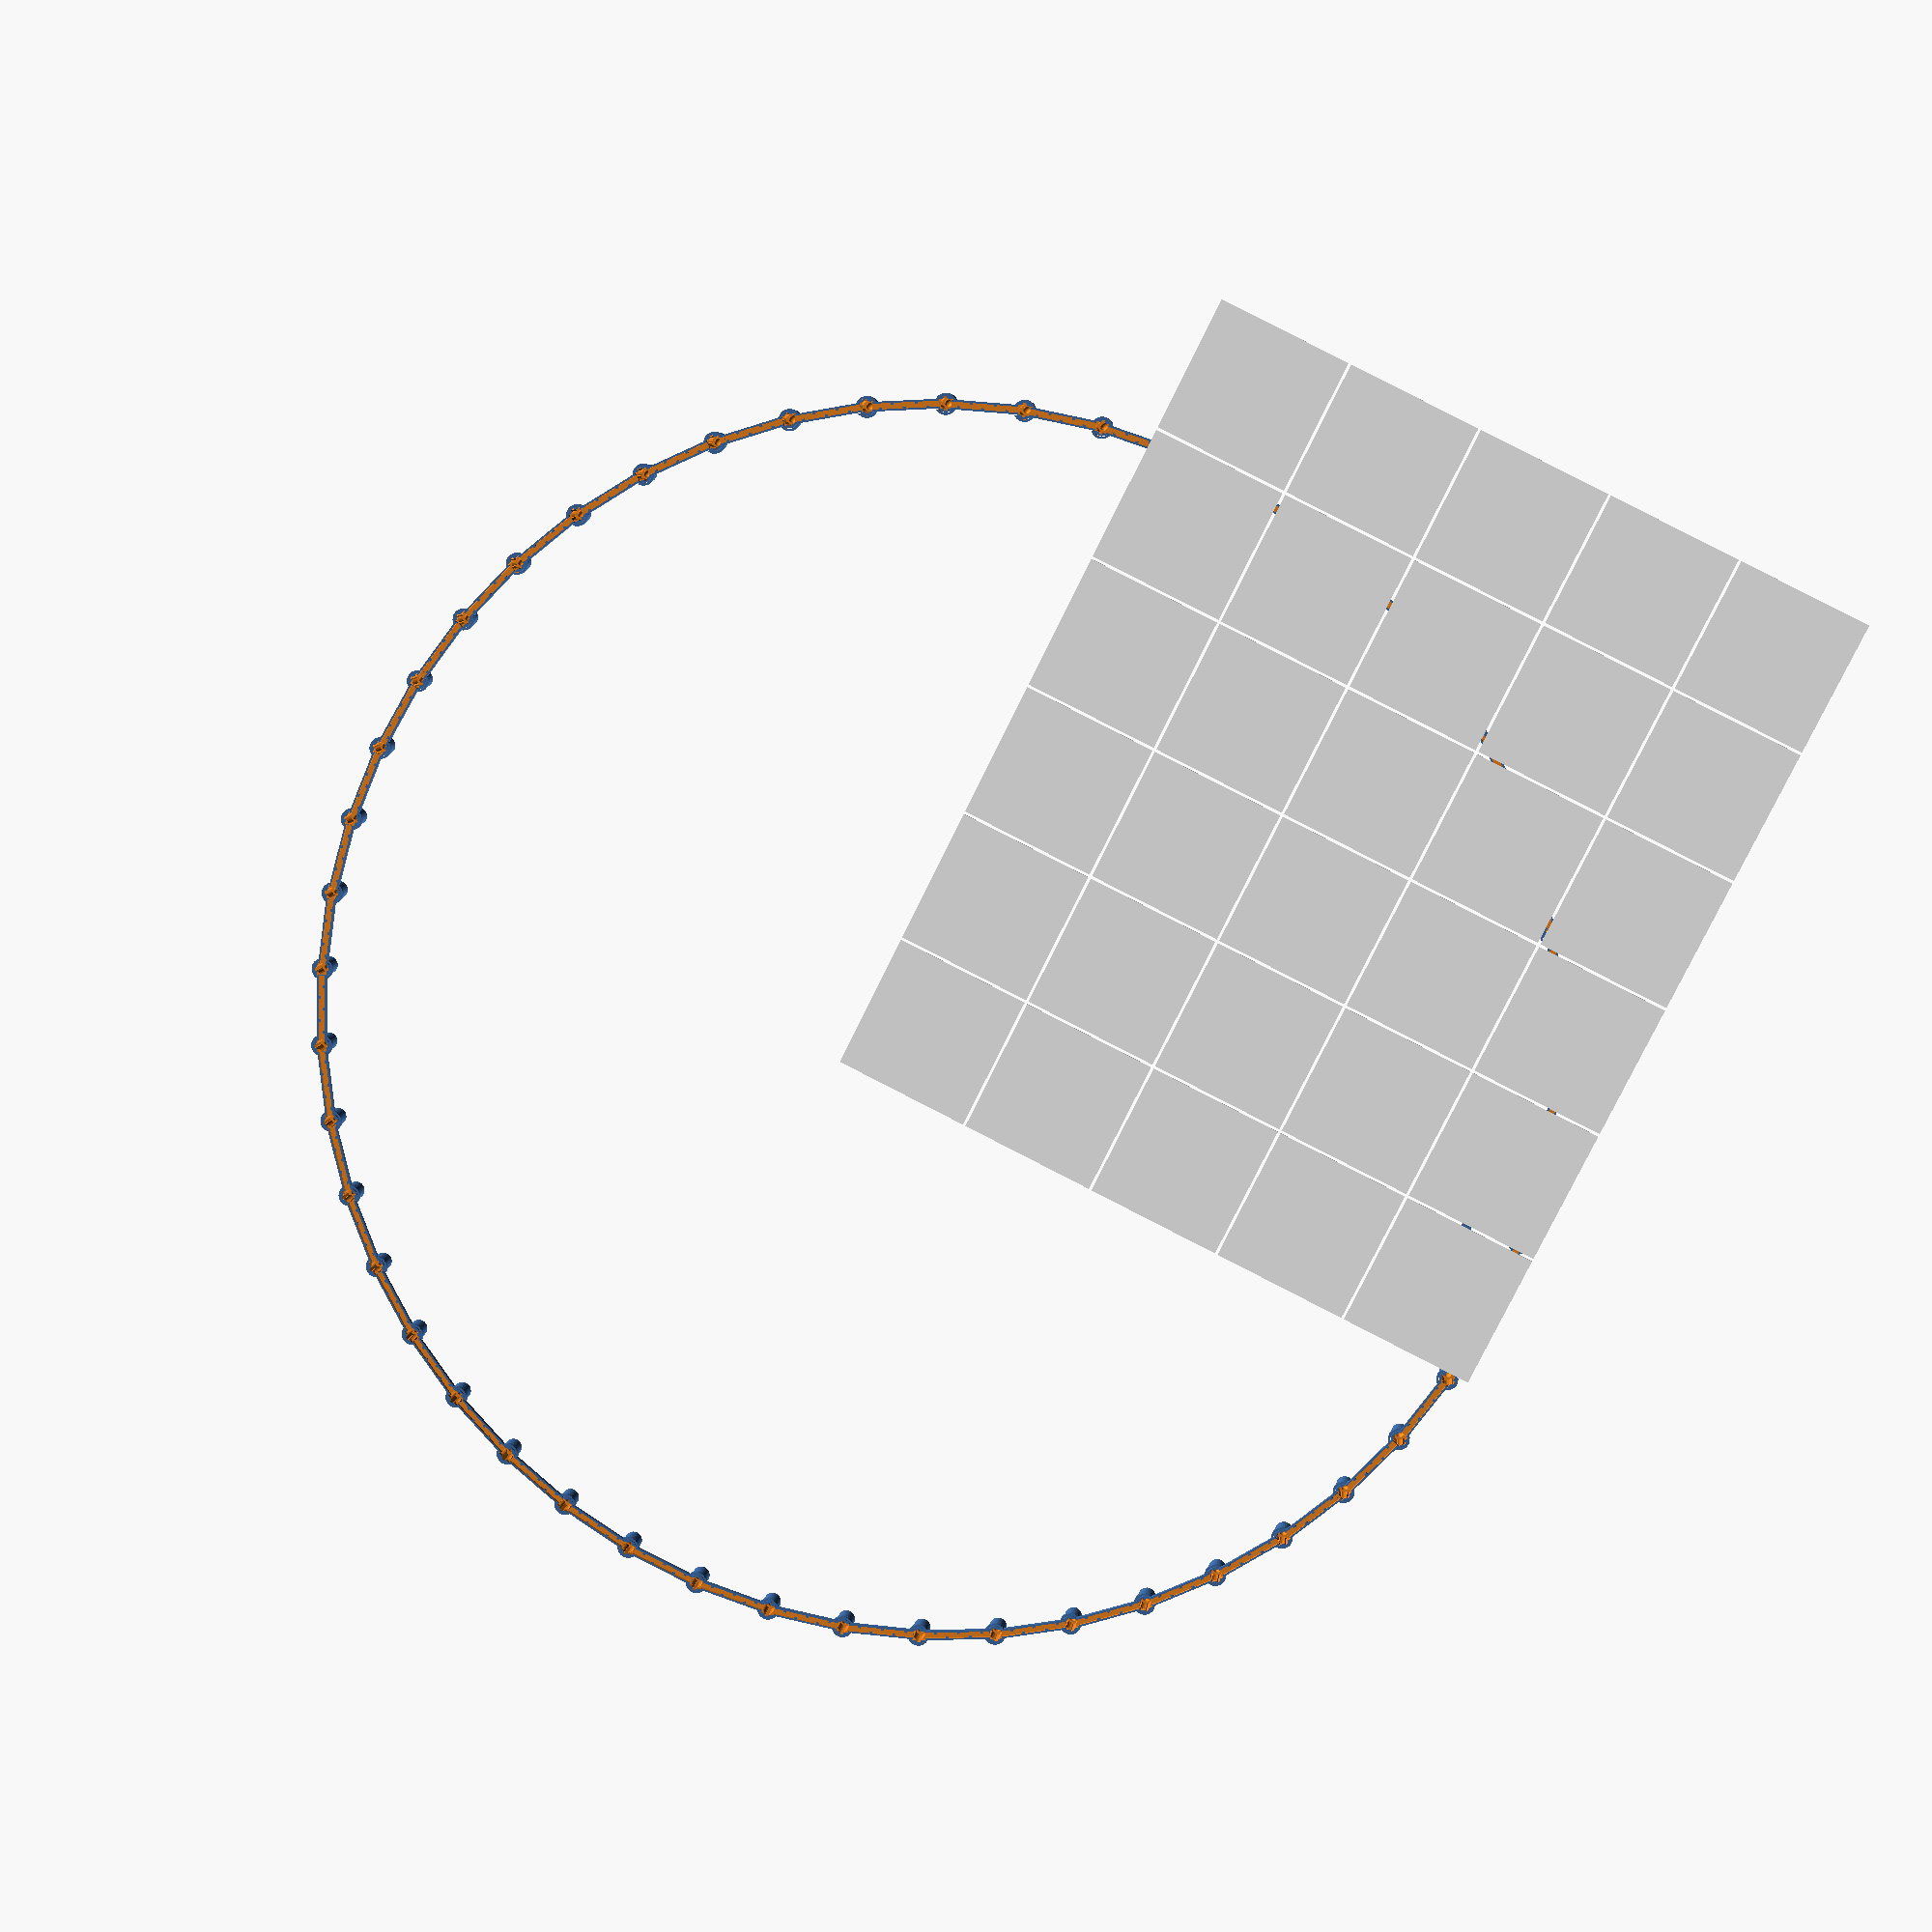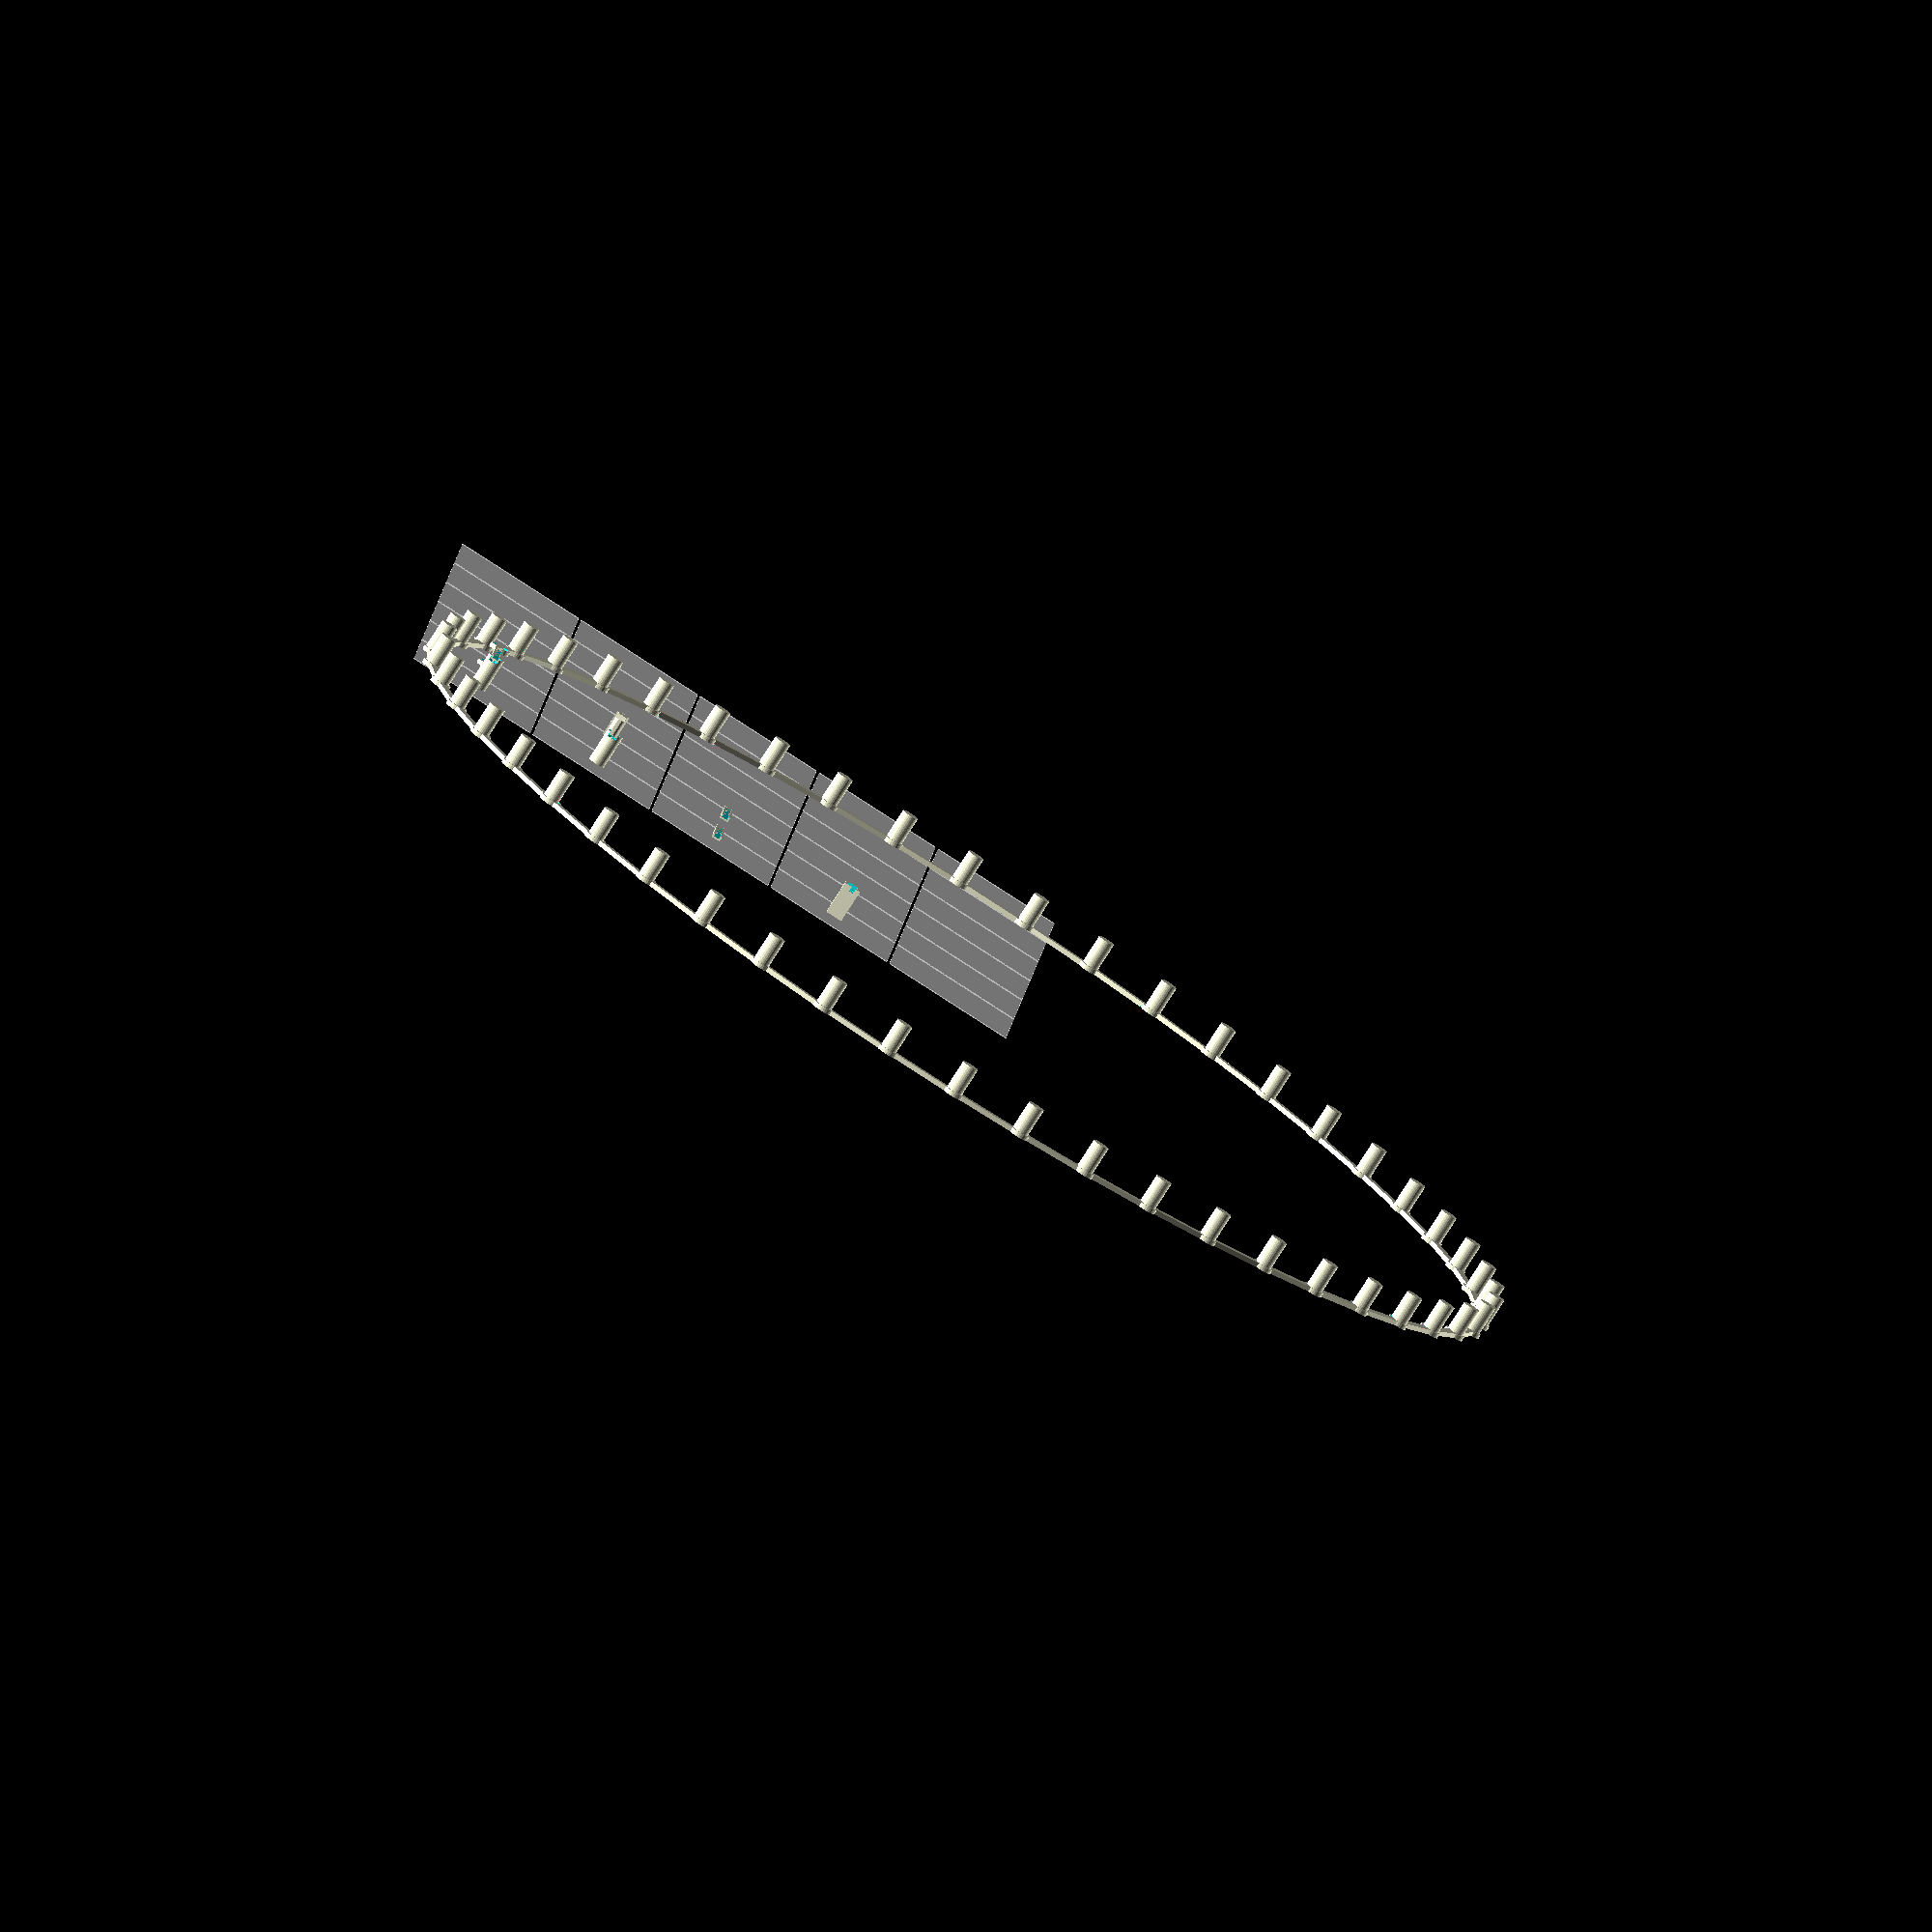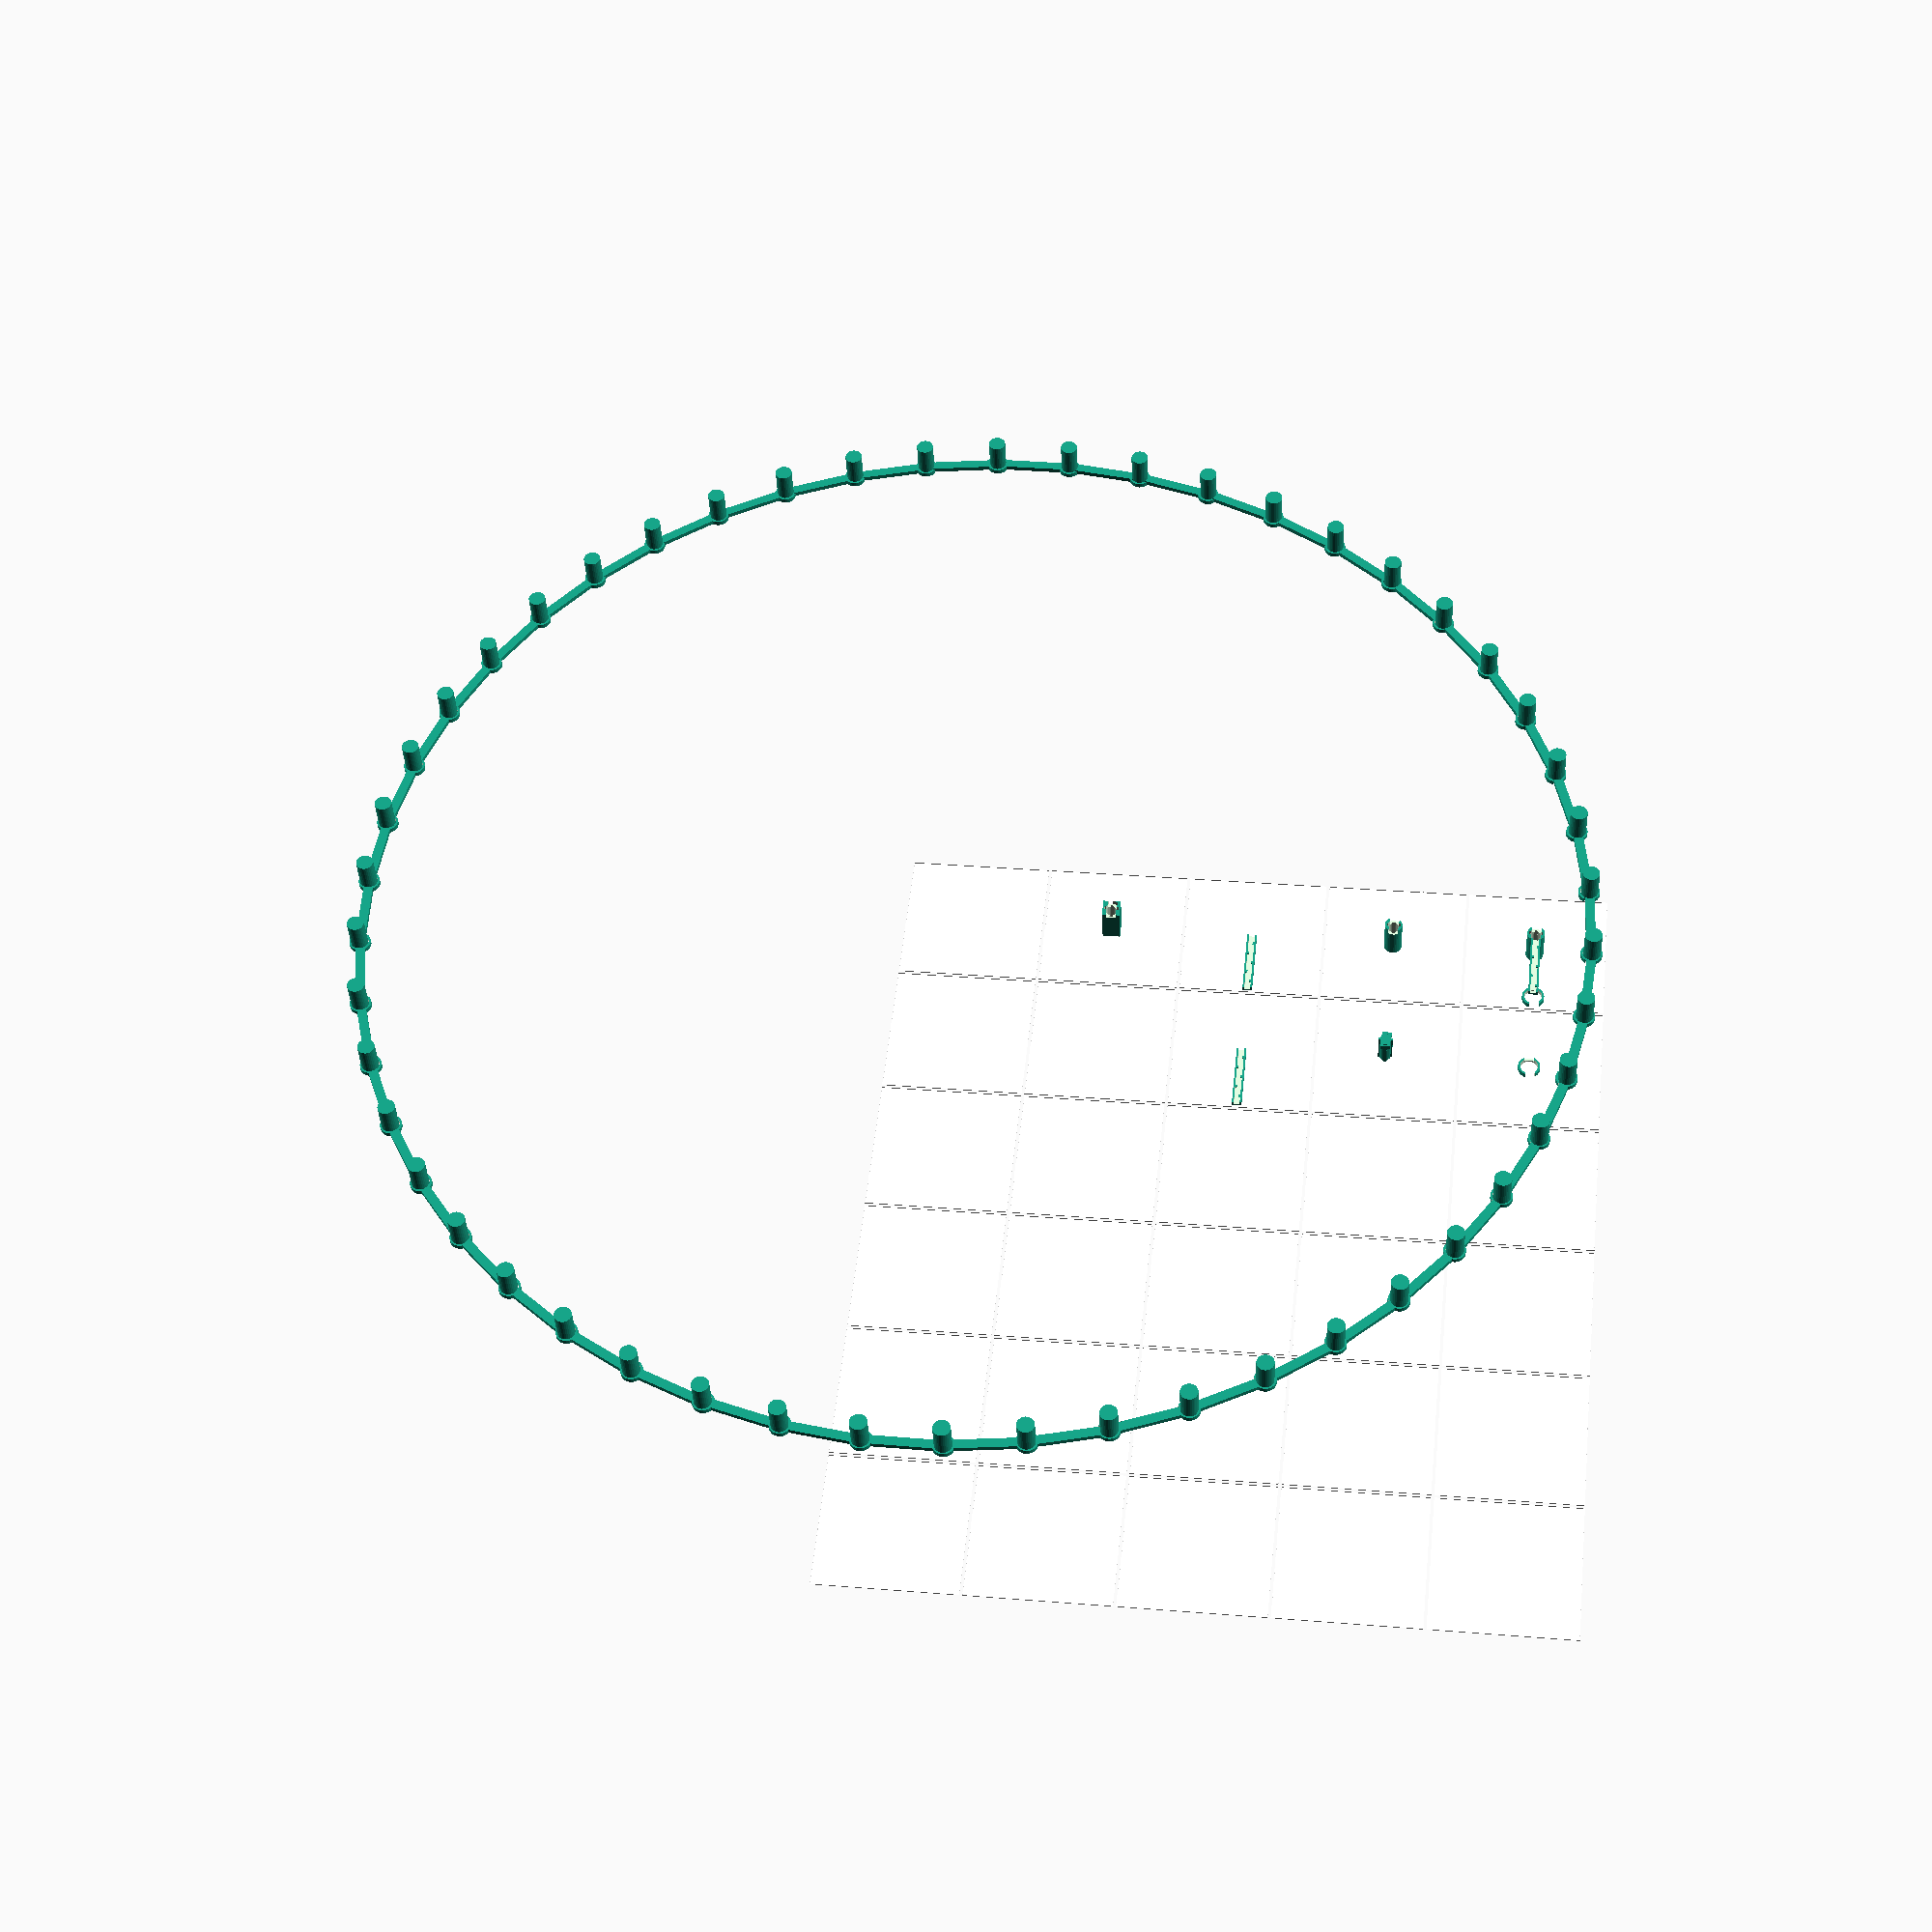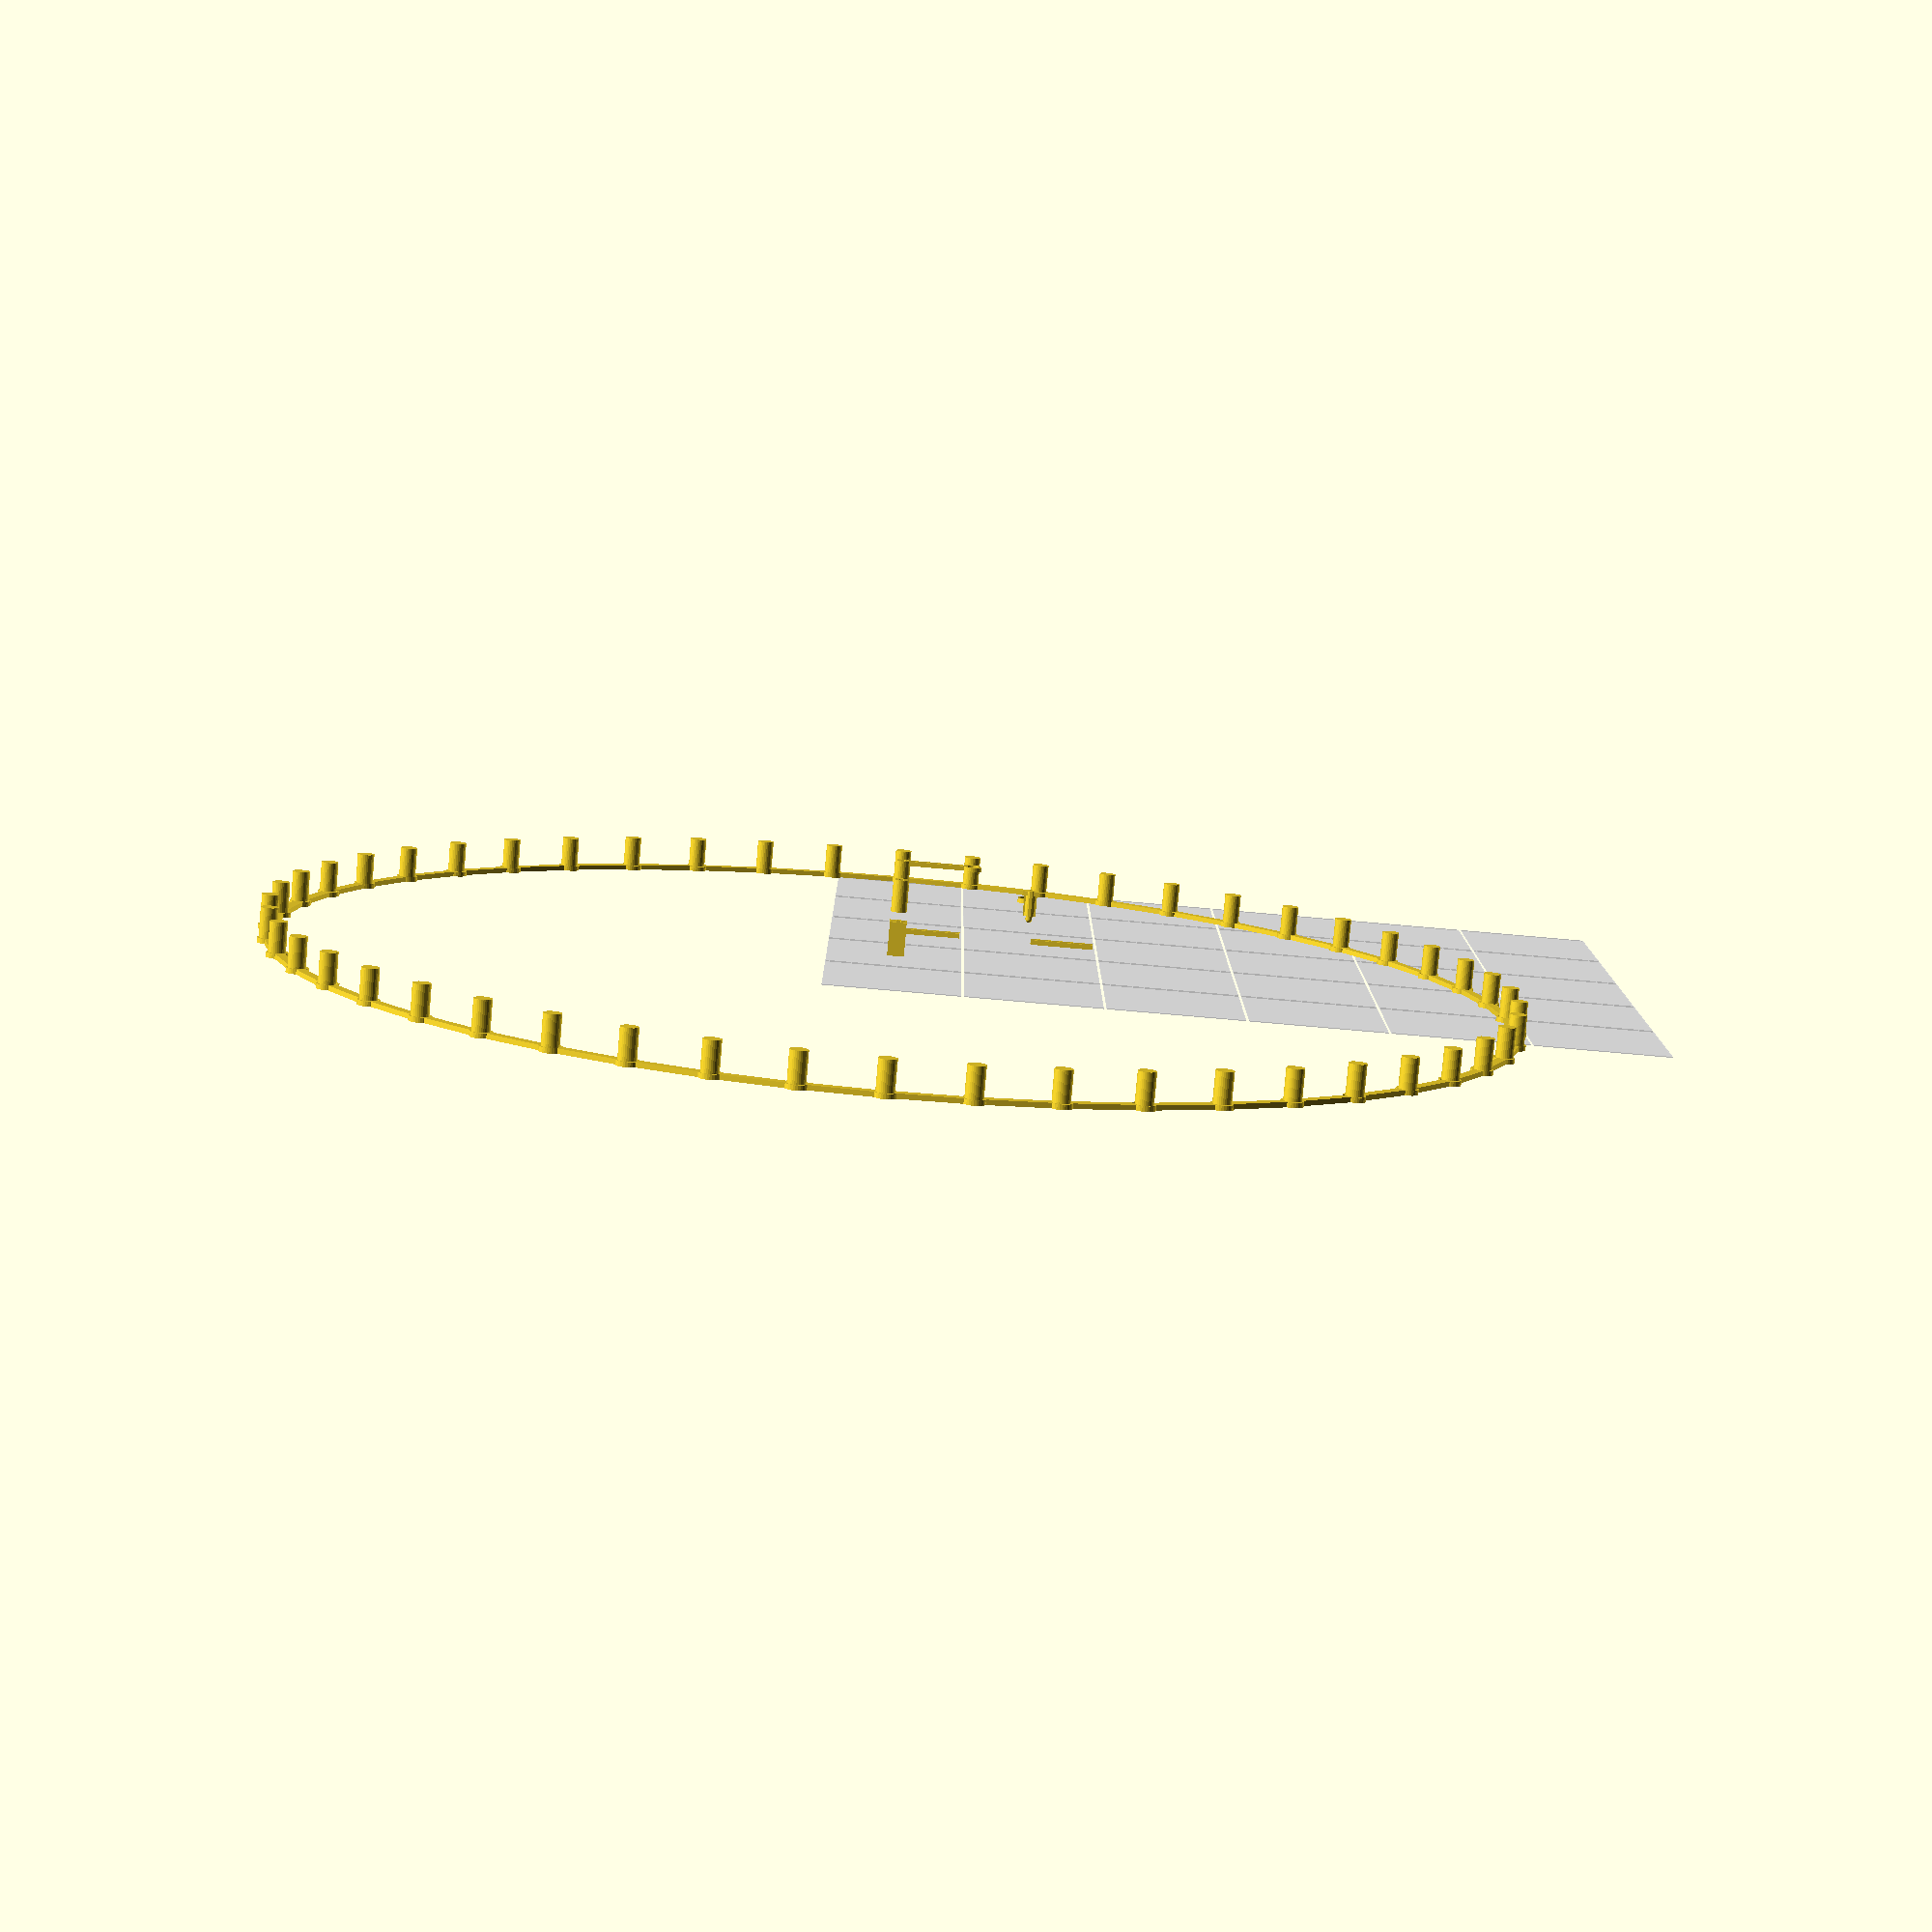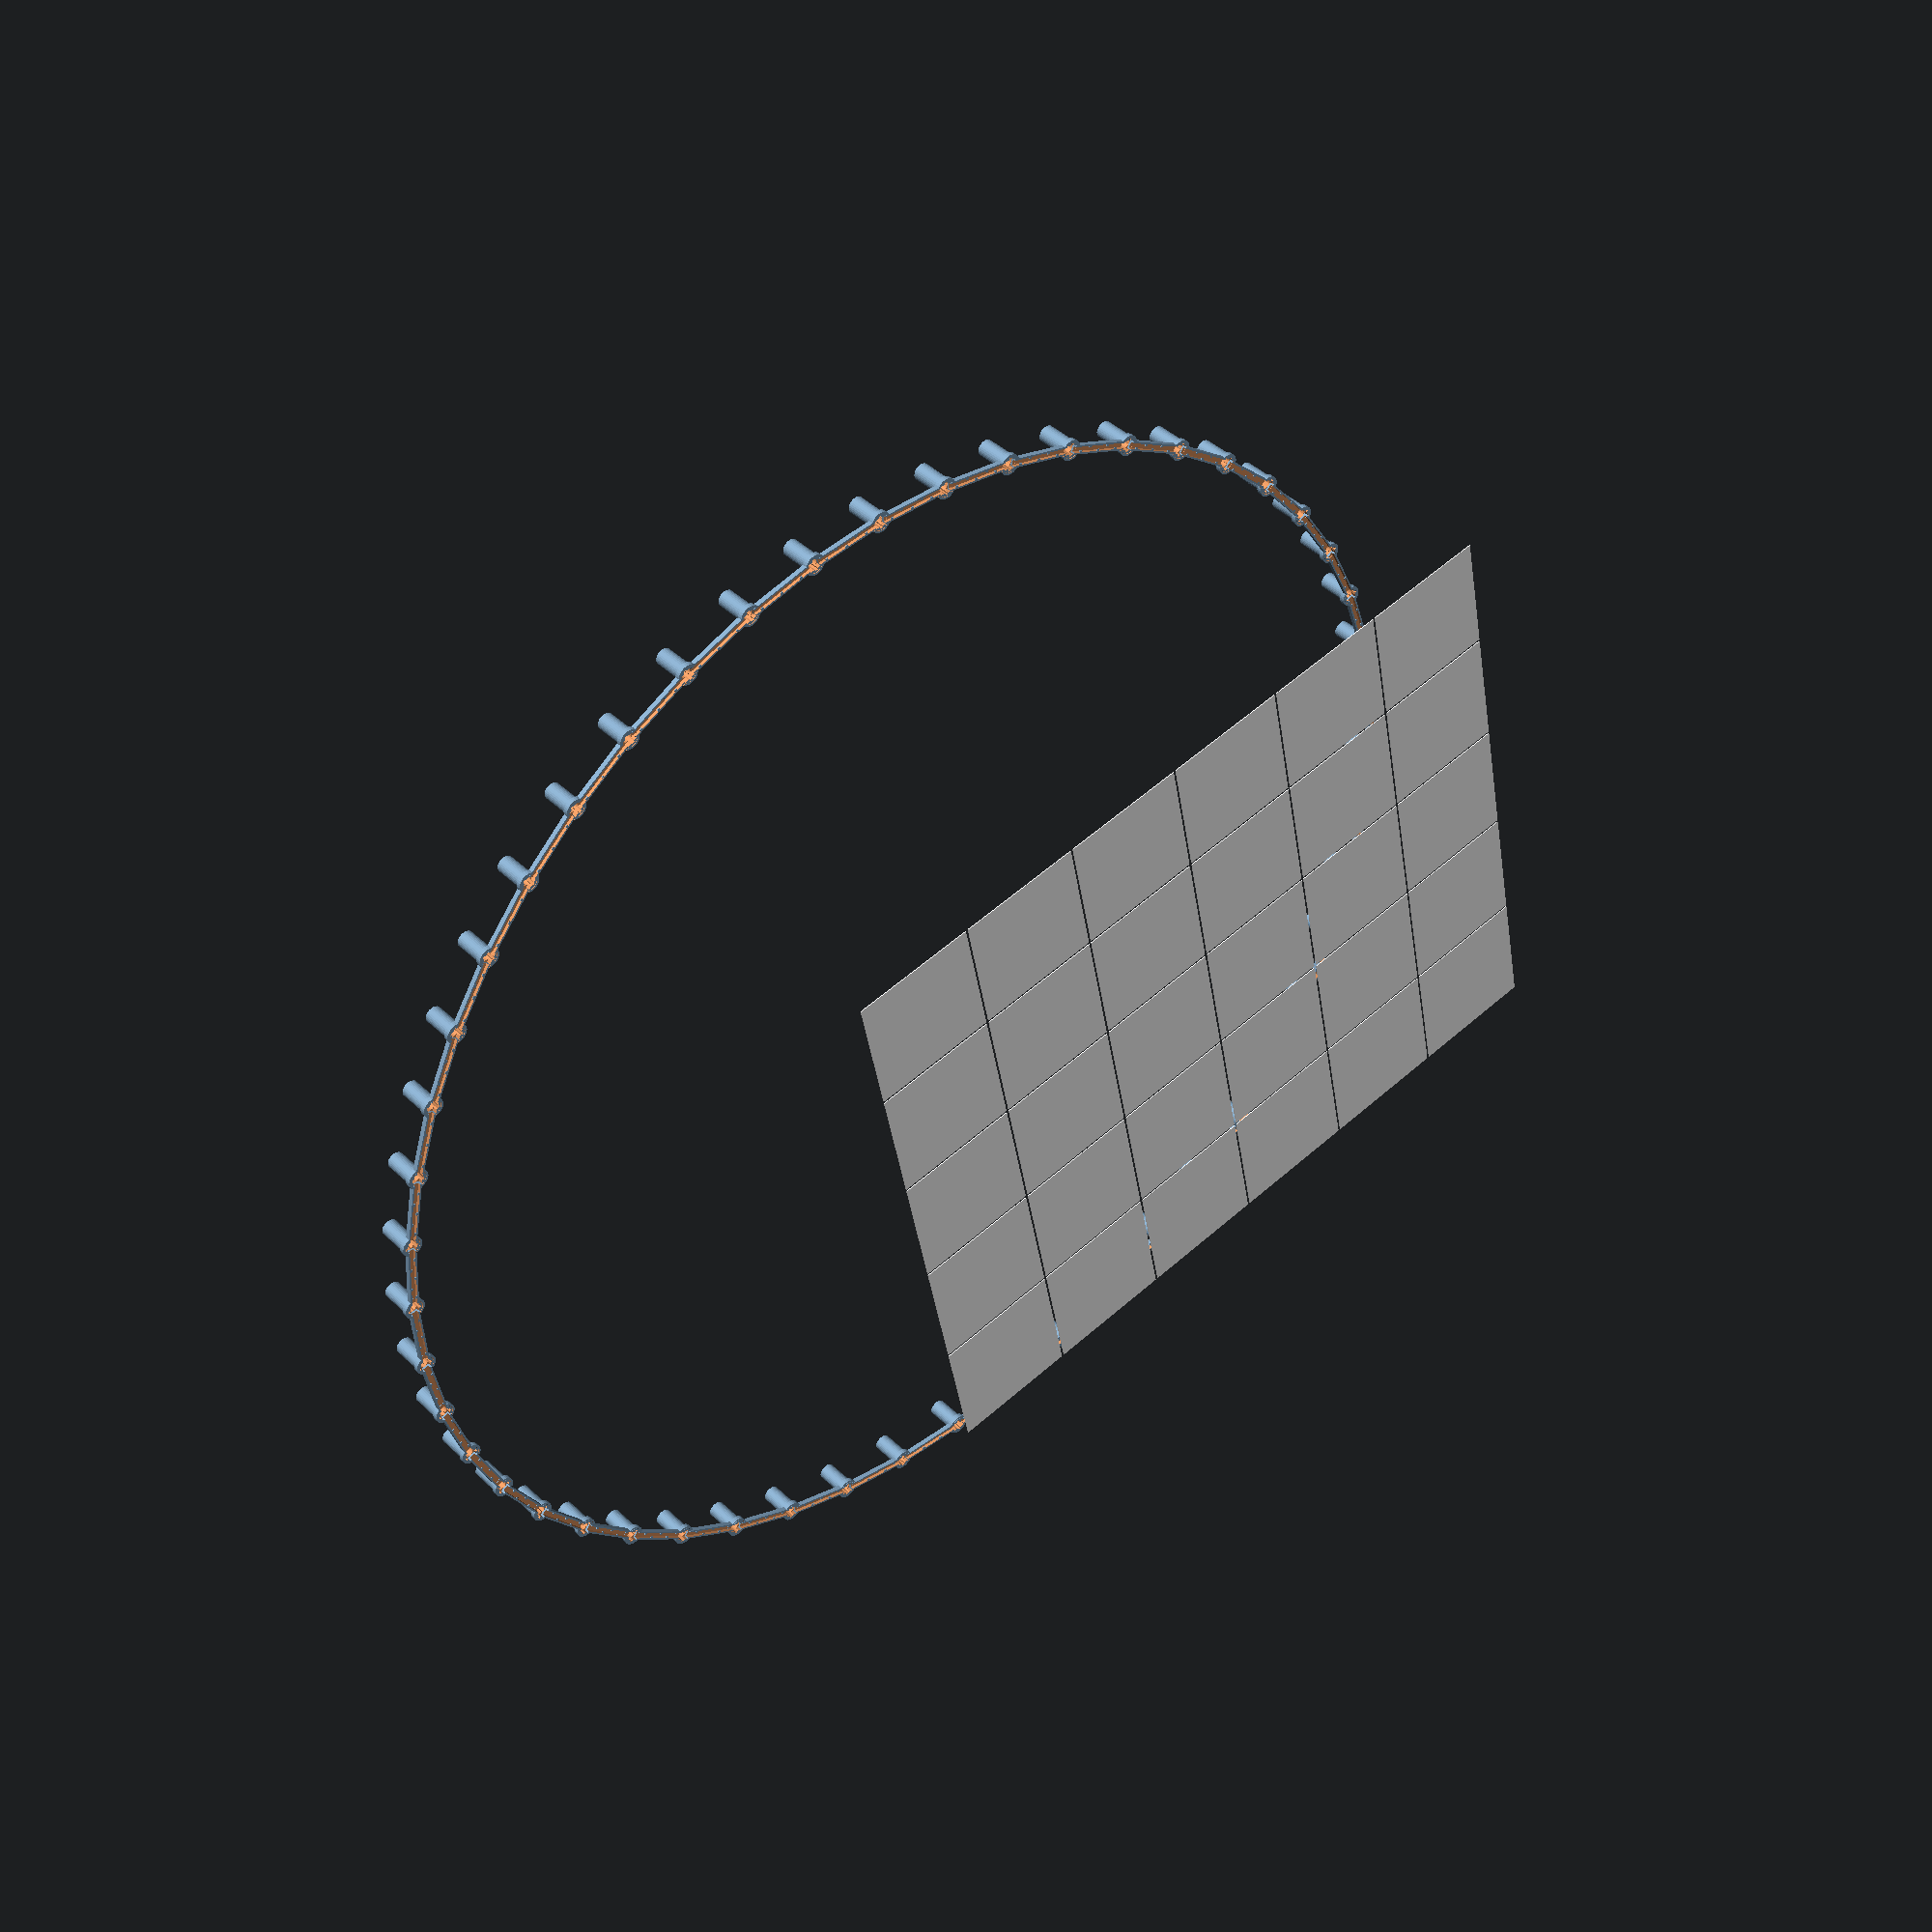
<openscad>
// Switch on Debugging Features (show Debug Object, Show frames, cutout part to see inside)
debug=1;

// Switch on Debugging Feature cut-out part to see inside
debugCutOutToLookInside=0;

// Draw Frames around the raster-Squares
debugFrames=1*debug;

part=0; // [ 0:All, 1: Led and Cylinder 2:Led in cylinder, 3: Cable channel, 5:Complete Ring with Led and cable]

// Border for walls 
border=2.3;

// Add Space to fit
addSpace=.4;

frontThickness=.4;

ledFrontD=7.8;
ledFrontH=3.9;
ledBackShellD=11.5;
ledBackShellH=23.8;
nibbleX=2.9;
nibbleY=1.2;
nibbleZ=ledBackShellH;


ledDistance=70;
cableW=5.5;
cableH=2.0;
clipX=1.9;
clipY=3;
clipZ=0.9;
cableChannelZ=cableH+border+clipZ;
cableChannelX=cableW+2*border;
cableChannelY=ledDistance;

numberOfLeds=50;

cylinderOuterD=ledBackShellD+2*border+2*nibbleY;



difference(){
    showPart(part=part);
 
    // for Debugging 
    // to see inside Objects
    // cube to cut object apart 
    if ( debugCutOutToLookInside * debug ) 
        translate([59,2,-11.1]) 
        // translate([-14,2,-31.1]) 
            cube([120,190,55]);
    
} 

module showPart(part=0){
    if ( part == 0) showAllParts();
    
	if ( part == 1) LedAndCable();
	if ( part == 2) LedInCylinder();
	if ( part == 3) CableChannel();
    if ( part == 4) LedInCube();
	if ( part == 5) CompleteRingLedAndCable();
    
    if ( debug ) {
        if ( part == 11 ) CylinderHolder();
        if ( part == 12 ) LedCutout();
        if ( part == 13 ) CableChannel();
    }
}



module CompleteRingLedAndCable(){
    u=(cableChannelY+13)*numberOfLeds;
    d=u/PI/2;
//    rotate([0,180,0])
    for ( winkel=[0:360/numberOfLeds:360])
        rotate([0,0,winkel]){
            translate([d,0,40])
                rotate([0,180,180-4])
                    LedAndCable();
        }
}
    
    
    
module LedAndCable(){
    Z=ledFrontD/2+ledBackShellH+ledFrontH+frontThickness-.01;
    LedInCylinder();
    translate([0,ledBackShellD/2+nibbleY,Z]){
        CableChannel();
        translate([0,ledDistance+ledBackShellD/2,0])
                CylinderHolder();
    }
}


module CylinderHolder(){
    Z=cableChannelZ;
    difference(){
        cylinder(d=cylinderOuterD+2*border,h=Z);
        translate([0,0,-.1])
            cylinder(d=cylinderOuterD,h=Z+.5);


        for ( winkel=[180,360/numberOfLeds])
            rotate([0,0,winkel]){
            // Cable Cut out
            translate([-cableW/2,0,winkel<180?-.10:border]
                +[-border,-border-.01,0]
                +[0,ledBackShellD/2-nibbleY-.01,0]
                ){
                cube([ cableW+2*border,
                        ledBackShellD/2+nibbleY+border+.2,
                        Z+.2]);
            }
        }

    }

}
    
module CableChannel(){
    translate([-cableW/2,0,0]){
        difference(){
            translate([-border,0,0])
                cube(   [cableChannelX,ledDistance,cableChannelZ]
                        );
            translate([-addSpace,-addSpace,border-addSpace+.01])
                cube(   [cableW,ledDistance,cableH]
                        +addSpace*[2,2,1]
                        +[0,0,clipZ]);
        }
        

        // clips to hold cable
        for ( x=[-addSpace,cableW+addSpace-clipX]){
            dist=25;
            offset=10+(x>0?dist/2:0);
            for (y=[offset:dist:ledDistance-1])
                translate([x,y,border+cableH])
                    cube([clipX,clipY,clipZ]);
            }
    }
}


module LedInCube(){
    difference(){
        X=ledBackShellD+2*border+2*nibbleY;
        Y=ledBackShellD+2*border+2*nibbleY;
        Z=ledFrontD/2+ledBackShellH+ledFrontH+frontThickness+cableChannelZ-.01;
        translate(-.5*[X,Y,0])
            cube([X,Y,Z]);
        translate([0,0,frontThickness])
        	LedCutout();
    }
}

module LedInCylinder(){
    difference(){
        Z=ledFrontD/2+ledBackShellH+ledFrontH+frontThickness+cableChannelZ-.01;
        cylinder(d=cylinderOuterD,h=Z);
        translate([0,0,frontThickness])
        	LedCutout();
    }
}

module LedCutout(cutOut=1){
    $fn=22;
    
    translate([0,0,ledFrontH+ledFrontD/2]){
        // Gummi Hülle im hinteren Teil 
		cylinder(d=ledBackShellD+cutOut*addSpace,ledBackShellH+.01+cableChannelZ);
    
    	// Nibble at Back with Rubber shell
    	addInside=.2;
        for (winkel=[0:90:360]){
            rotate([0,0,winkel])
                translate([-nibbleX/2-cutOut*addSpace/2, ledBackShellD/2 -addInside,  ,0])
                    cube( [nibbleX, nibbleY +addInside , nibbleZ+cableChannelZ]
                    	+cutOut*addSpace*[1,1,1]);
        }
    }
    
    // The LED itself
    translate([0,0,ledFrontD/2]){
        cylinder(d=ledFrontD,ledFrontH+.01);
        sphere(d=ledFrontD);
    }


    for ( winkel=[180,-360/numberOfLeds])
        rotate([0,0,winkel]){
        // Cable Cut out
        translate([-cableW/2,0,0]
            +[-border,-border-.01,0]
            +[0,-ledBackShellD/2-nibbleY-.01,ledBackShellH]
            + [0,0,ledFrontD/2+ledFrontH]
            ){
            cube([  cableW+2*border,
                    ledBackShellD/2+nibbleY+border+.2,
                    cableChannelZ+.01]);
        }
    }
}


// ==========================================================================
// Debug Framework

module debugFrame( size=[60,60,2], border=.3) {
    translate(-frameHalfOffset)
	    translate([0,0,-size[2]])
		    color("white") 
			    difference(){
			        cube(size);
			        translate( [0, 0, .01]
			        		 + border*[1, 1, 0])
			            cube(size - 2*border*[1,1,0]+[0,0,size[2]]);
			    }
}


frameDistX=150; 
frameDistY=150;
frameHalfOffset=0.5*[frameDistX,frameDistY,0];
module showAllParts(){
    maxX=5;
    maxY=5;

	
    for ( i = [1:maxX] )
            for ( j = [0:maxY] )
                translate([ (i-1)*frameDistX, j*frameDistY, 0]){
                    showPart(part= i + j*10);
                	if ( debugFrames ) 
                    	debugFrame(size=[frameDistX-3,frameDistY-3,1]);
            		}
        
}

</openscad>
<views>
elev=172.6 azim=153.5 roll=354.3 proj=p view=solid
elev=260.1 azim=183.9 roll=212.5 proj=o view=solid
elev=217.0 azim=6.2 roll=177.5 proj=p view=wireframe
elev=260.3 azim=269.9 roll=185.0 proj=p view=wireframe
elev=139.0 azim=101.4 roll=40.9 proj=p view=wireframe
</views>
